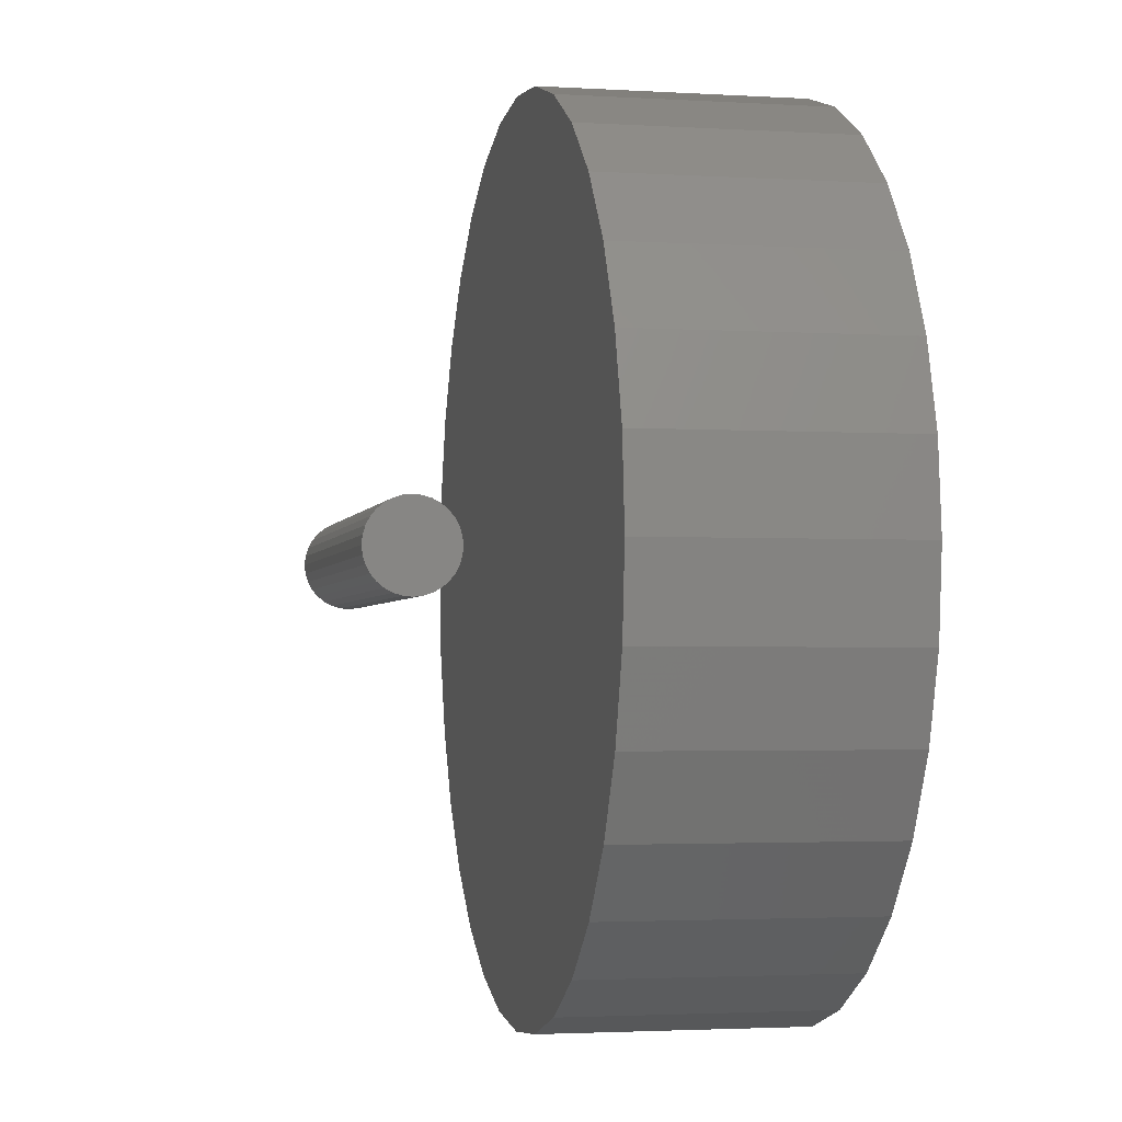
<metadata>
{"format":"stl","ext":"stl","renderer":"f3d","projection":"perspective","resolution":1024,"background":"white","views":[{"elev":-2.5,"azim":78.0,"up":"+Y"}]}
</metadata>
<code>
# stl→obj: 384 verts, 760 faces
v -0.3125 -0.01125 0.6012
v -0.3125 -0.003802 0.6034
v -0.3125 0.003947 0.6042
v -0.3125 0.0117 0.6034
v -0.3125 0.01915 0.6012
v -0.3125 -0.01812 0.5975
v -0.3125 0.02601 0.5975
v -0.3125 -0.02414 0.5926
v -0.3125 0.03203 0.5926
v -0.3125 -0.02908 0.5865
v -0.3125 0.03697 0.5865
v -0.3125 -0.03275 0.5797
v -0.3125 0.04064 0.5797
v -0.3125 -0.03501 0.5722
v -0.3125 0.0429 0.5722
v -0.3125 0.04064 0.5493
v -0.3125 -0.03275 0.5493
v -0.3125 0.0429 0.5567
v -0.3125 -0.02908 0.5424
v -0.3125 0.03697 0.5424
v -0.3125 -0.02414 0.5364
v -0.3125 0.03203 0.5364
v -0.3125 -0.01812 0.5314
v -0.3125 0.02601 0.5314
v -0.3125 -0.01125 0.5278
v -0.3125 0.01915 0.5278
v -0.3125 -0.003802 0.5255
v -0.3125 0.003947 0.5248
v -0.3125 0.0117 0.5255
v -0.3125 -0.03501 0.5567
v -0.3125 -0.03577 0.5645
v -0.3125 0.04367 0.5645
v -0.2891 0.06711 0.5645
v 0.3125 0.06711 0.5645
v -0.2891 0.06589 0.5522
v 0.3125 0.06589 0.5522
v -0.2891 0.0623 0.5403
v 0.3125 0.0623 0.5403
v -0.2891 0.05646 0.5294
v 0.3125 0.05646 0.5294
v -0.2891 0.04861 0.5198
v 0.3125 0.04861 0.5198
v -0.2891 0.03904 0.512
v 0.3125 0.03904 0.512
v -0.2891 0.02812 0.5061
v 0.3125 0.02812 0.5061
v -0.2891 0.01627 0.5025
v 0.3125 0.01627 0.5025
v -0.2891 0.003947 0.5013
v 0.3125 0.003947 0.5013
v -0.2891 -0.008374 0.5025
v 0.3125 -0.008374 0.5025
v -0.2891 -0.02022 0.5061
v 0.3125 -0.02022 0.5061
v -0.2891 -0.03114 0.512
v 0.3125 -0.03114 0.512
v -0.2891 -0.04071 0.5198
v 0.3125 -0.04071 0.5198
v -0.2891 -0.04857 0.5294
v 0.3125 -0.04857 0.5294
v -0.2891 -0.0544 0.5403
v 0.3125 -0.0544 0.5403
v -0.2891 -0.058 0.5522
v 0.3125 -0.058 0.5522
v -0.2891 -0.05921 0.5645
v 0.3125 -0.05921 0.5645
v -0.2891 -0.058 0.5768
v 0.3125 -0.058 0.5768
v -0.2891 -0.0544 0.5886
v 0.3125 -0.0544 0.5886
v -0.2891 -0.04857 0.5996
v 0.3125 -0.04857 0.5996
v -0.2891 -0.04071 0.6091
v 0.3125 -0.04071 0.6091
v -0.2891 -0.03114 0.617
v 0.3125 -0.03114 0.617
v -0.2891 -0.02022 0.6228
v 0.3125 -0.02022 0.6228
v -0.2891 -0.008374 0.6264
v 0.3125 -0.008374 0.6264
v -0.2891 0.003947 0.6276
v 0.3125 0.003947 0.6276
v -0.2891 0.01627 0.6264
v 0.3125 0.01627 0.6264
v -0.2891 0.02812 0.6228
v 0.3125 0.02812 0.6228
v -0.2891 0.03904 0.617
v 0.3125 0.03904 0.617
v -0.2891 0.04861 0.6091
v 0.3125 0.04861 0.6091
v -0.2891 0.05646 0.5996
v 0.3125 0.05646 0.5996
v -0.2891 0.0623 0.5886
v 0.3125 0.0623 0.5886
v -0.2891 0.06589 0.5768
v 0.3125 0.06589 0.5768
v -0.2936 -0.05876 0.5645
v -0.2936 -0.05756 0.5767
v -0.298 -0.05743 0.5645
v -0.298 -0.05625 0.5764
v -0.3021 -0.05526 0.5645
v -0.3021 -0.05412 0.576
v -0.3056 -0.05235 0.5645
v -0.3056 -0.05126 0.5755
v -0.3086 -0.04879 0.5645
v -0.3086 -0.04778 0.5748
v -0.3107 -0.04474 0.5645
v -0.3107 -0.04381 0.574
v -0.312 -0.04035 0.5645
v -0.312 -0.03949 0.5731
v -0.2936 0.06545 0.5767
v -0.2936 0.06665 0.5645
v -0.298 0.06414 0.5764
v -0.298 0.06532 0.5645
v -0.3021 0.06202 0.576
v -0.3021 0.06316 0.5645
v -0.3056 0.05916 0.5755
v -0.3056 0.06024 0.5645
v -0.3086 0.05568 0.5748
v -0.3086 0.05669 0.5645
v -0.3107 0.0517 0.574
v -0.3107 0.05264 0.5645
v -0.312 0.04739 0.5731
v -0.312 0.04824 0.5645
v -0.2936 0.06188 0.5885
v -0.298 0.06065 0.588
v -0.3021 0.05865 0.5871
v -0.3056 0.05596 0.586
v -0.3086 0.05267 0.5847
v -0.3107 0.04893 0.5831
v -0.312 0.04487 0.5814
v -0.2936 0.05609 0.5993
v -0.298 0.05498 0.5986
v -0.3021 0.05318 0.5974
v -0.3056 0.05075 0.5957
v -0.3086 0.0478 0.5938
v -0.3107 0.04443 0.5915
v -0.312 0.04078 0.5891
v -0.2936 0.04829 0.6088
v -0.298 0.04735 0.6079
v -0.3021 0.04581 0.6063
v -0.3056 0.04375 0.6043
v -0.3086 0.04124 0.6018
v -0.3107 0.03838 0.5989
v -0.312 0.03527 0.5958
v -0.2936 0.03879 0.6166
v -0.298 0.03804 0.6155
v -0.3021 0.03684 0.6137
v -0.3056 0.03522 0.6113
v -0.3086 0.03325 0.6083
v -0.3107 0.031 0.605
v -0.312 0.02856 0.6013
v -0.2936 0.02794 0.6224
v -0.298 0.02743 0.6212
v -0.3021 0.02661 0.6192
v -0.3056 0.02549 0.6165
v -0.3086 0.02413 0.6132
v -0.3107 0.02258 0.6095
v -0.312 0.0209 0.6054
v -0.2936 0.01618 0.626
v -0.298 0.01592 0.6247
v -0.3021 0.0155 0.6225
v -0.3056 0.01493 0.6197
v -0.3086 0.01424 0.6162
v -0.3107 0.01345 0.6122
v -0.312 0.01259 0.6079
v -0.2936 0.003947 0.6272
v -0.298 0.003947 0.6258
v -0.3021 0.003947 0.6237
v -0.3056 0.003947 0.6208
v -0.3086 0.003947 0.6172
v -0.3107 0.003947 0.6132
v -0.312 0.003947 0.6088
v -0.2936 -0.008286 0.626
v -0.298 -0.008026 0.6247
v -0.3021 -0.007604 0.6225
v -0.3056 -0.007035 0.6197
v -0.3086 -0.006342 0.6162
v -0.3107 -0.005551 0.6122
v -0.312 -0.004694 0.6079
v -0.2936 -0.02005 0.6224
v -0.298 -0.01954 0.6212
v -0.3021 -0.01871 0.6192
v -0.3056 -0.0176 0.6165
v -0.3086 -0.01624 0.6132
v -0.3107 -0.01469 0.6095
v -0.312 -0.013 0.6054
v -0.2936 -0.03089 0.6166
v -0.298 -0.03015 0.6155
v -0.3021 -0.02895 0.6137
v -0.3056 -0.02733 0.6113
v -0.3086 -0.02535 0.6083
v -0.3107 -0.0231 0.605
v -0.312 -0.02066 0.6013
v -0.2936 -0.04039 0.6088
v -0.298 -0.03945 0.6079
v -0.3021 -0.03792 0.6063
v -0.3056 -0.03586 0.6043
v -0.3086 -0.03335 0.6018
v -0.3107 -0.03048 0.5989
v -0.312 -0.02737 0.5958
v -0.2936 -0.04819 0.5993
v -0.298 -0.04708 0.5986
v -0.3021 -0.04528 0.5974
v -0.3056 -0.04286 0.5957
v -0.3086 -0.03991 0.5938
v -0.3107 -0.03654 0.5915
v -0.312 -0.03288 0.5891
v -0.2936 -0.05399 0.5885
v -0.298 -0.05275 0.588
v -0.3021 -0.05075 0.5871
v -0.3056 -0.04806 0.586
v -0.3086 -0.04478 0.5847
v -0.3107 -0.04104 0.5831
v -0.312 -0.03697 0.5814
v -0.2936 0.06545 0.5522
v -0.298 0.06414 0.5525
v -0.3021 0.06202 0.5529
v -0.3056 0.05916 0.5535
v -0.3086 0.05568 0.5542
v -0.3107 0.0517 0.555
v -0.312 0.04739 0.5558
v -0.2936 -0.05756 0.5522
v -0.298 -0.05625 0.5525
v -0.3021 -0.05412 0.5529
v -0.3056 -0.05126 0.5535
v -0.3086 -0.04778 0.5542
v -0.3107 -0.04381 0.555
v -0.312 -0.03949 0.5558
v -0.2936 -0.05399 0.5405
v -0.298 -0.05275 0.541
v -0.3021 -0.05075 0.5418
v -0.3056 -0.04806 0.5429
v -0.3086 -0.04478 0.5443
v -0.3107 -0.04104 0.5458
v -0.312 -0.03697 0.5475
v -0.2936 -0.04819 0.5296
v -0.298 -0.04708 0.5304
v -0.3021 -0.04528 0.5316
v -0.3056 -0.04286 0.5332
v -0.3086 -0.03991 0.5352
v -0.3107 -0.03654 0.5374
v -0.312 -0.03288 0.5399
v -0.2936 -0.04039 0.5201
v -0.298 -0.03945 0.5211
v -0.3021 -0.03792 0.5226
v -0.3056 -0.03586 0.5247
v -0.3086 -0.03335 0.5272
v -0.3107 -0.03048 0.53
v -0.312 -0.02737 0.5332
v -0.2936 -0.03089 0.5123
v -0.298 -0.03015 0.5134
v -0.3021 -0.02895 0.5152
v -0.3056 -0.02733 0.5177
v -0.3086 -0.02535 0.5206
v -0.3107 -0.0231 0.524
v -0.312 -0.02066 0.5276
v -0.2936 -0.02005 0.5065
v -0.298 -0.01954 0.5078
v -0.3021 -0.01871 0.5098
v -0.3056 -0.0176 0.5125
v -0.3086 -0.01624 0.5157
v -0.3107 -0.01469 0.5195
v -0.312 -0.013 0.5236
v -0.2936 -0.008286 0.503
v -0.298 -0.008026 0.5043
v -0.3021 -0.007604 0.5064
v -0.3056 -0.007035 0.5093
v -0.3086 -0.006342 0.5127
v -0.3107 -0.005551 0.5167
v -0.312 -0.004694 0.521
v -0.2936 0.003947 0.5018
v -0.298 0.003947 0.5031
v -0.3021 0.003947 0.5053
v -0.3056 0.003947 0.5082
v -0.3086 0.003947 0.5117
v -0.3107 0.003947 0.5158
v -0.312 0.003947 0.5202
v -0.2936 0.01618 0.503
v -0.298 0.01592 0.5043
v -0.3021 0.0155 0.5064
v -0.3056 0.01493 0.5093
v -0.3086 0.01424 0.5127
v -0.3107 0.01345 0.5167
v -0.312 0.01259 0.521
v -0.2936 0.02794 0.5065
v -0.298 0.02743 0.5078
v -0.3021 0.02661 0.5098
v -0.3056 0.02549 0.5125
v -0.3086 0.02413 0.5157
v -0.3107 0.02258 0.5195
v -0.312 0.0209 0.5236
v -0.2936 0.03879 0.5123
v -0.298 0.03804 0.5134
v -0.3021 0.03684 0.5152
v -0.3056 0.03522 0.5177
v -0.3086 0.03325 0.5206
v -0.3107 0.031 0.524
v -0.312 0.02856 0.5276
v -0.2936 0.04829 0.5201
v -0.298 0.04735 0.5211
v -0.3021 0.04581 0.5226
v -0.3056 0.04375 0.5247
v -0.3086 0.04124 0.5272
v -0.3107 0.03838 0.53
v -0.312 0.03527 0.5332
v -0.2936 0.05609 0.5296
v -0.298 0.05498 0.5304
v -0.3021 0.05318 0.5316
v -0.3056 0.05075 0.5332
v -0.3086 0.0478 0.5352
v -0.3107 0.04443 0.5374
v -0.312 0.04078 0.5399
v -0.2936 0.06188 0.5405
v -0.298 0.06065 0.541
v -0.3021 0.05865 0.5418
v -0.3056 0.05596 0.5429
v -0.3086 0.05267 0.5443
v -0.3107 0.04893 0.5458
v -0.312 0.04487 0.5475
v -0.1166 0.6194 0.375
v 0.1298 0.6194 0.375
v 0.006579 0.6316 0.375
v 0.2483 0.5835 0.375
v -0.2351 0.5835 0.375
v 0.3575 0.5251 0.375
v -0.3443 0.5251 0.375
v 0.4532 0.4466 0.375
v -0.44 0.4466 0.375
v 0.5317 0.3509 0.375
v -0.5186 0.3509 0.375
v 0.5901 0.2417 0.375
v -0.5769 0.2417 0.375
v 0.626 0.1232 0.375
v -0.6129 0.1232 0.375
v 0.6382 0 0.375
v -0.625 7.734e-17 0.375
v 0.626 -0.1232 0.375
v -0.6129 -0.1232 0.375
v 0.5901 -0.2417 0.375
v -0.5769 -0.2417 0.375
v 0.5317 -0.3509 0.375
v -0.5186 -0.3509 0.375
v 0.4532 -0.4466 0.375
v -0.44 -0.4466 0.375
v 0.3575 -0.5251 0.375
v -0.3443 -0.5251 0.375
v 0.2483 -0.5835 0.375
v -0.2351 -0.5835 0.375
v 0.1298 -0.6194 0.375
v -0.1166 -0.6194 0.375
v 0.006579 -0.6316 0.375
v 0.006579 0.6316 0
v 0.1298 0.6194 0
v -0.1166 0.6194 0
v 0.006579 -0.6316 0
v -0.1166 -0.6194 0
v 0.1298 -0.6194 0
v -0.2351 -0.5835 0
v 0.2483 -0.5835 0
v -0.3443 -0.5251 0
v 0.3575 -0.5251 0
v -0.44 -0.4466 0
v 0.4532 -0.4466 0
v -0.5186 -0.3509 0
v 0.5317 -0.3509 0
v -0.5769 -0.2417 0
v 0.5901 -0.2417 0
v -0.6129 -0.1232 0
v 0.626 -0.1232 0
v -0.625 7.734e-17 0
v 0.6382 0 0
v -0.6129 0.1232 0
v 0.626 0.1232 0
v -0.5769 0.2417 0
v 0.5901 0.2417 0
v -0.5186 0.3509 0
v 0.5317 0.3509 0
v -0.44 0.4466 0
v 0.4532 0.4466 0
v -0.3443 0.5251 0
v 0.3575 0.5251 0
v -0.2351 0.5835 0
v 0.2483 0.5835 0
f 1 2 3
f 1 3 4
f 5 1 4
f 6 1 5
f 7 6 5
f 8 6 7
f 9 8 7
f 10 8 9
f 11 10 9
f 12 10 11
f 13 12 11
f 14 12 13
f 15 14 13
f 16 17 18
f 19 17 16
f 20 19 16
f 21 19 20
f 22 21 20
f 23 21 22
f 24 23 22
f 25 23 24
f 26 25 24
f 27 25 26
f 28 27 26
f 29 28 26
f 17 30 18
f 18 30 31
f 18 31 32
f 32 31 14
f 32 14 15
f 33 34 35
f 35 34 36
f 35 36 37
f 37 36 38
f 37 38 39
f 39 38 40
f 39 40 41
f 41 40 42
f 41 42 43
f 43 42 44
f 43 44 45
f 45 44 46
f 45 46 47
f 47 46 48
f 47 48 49
f 49 48 50
f 49 50 51
f 51 50 52
f 51 52 53
f 53 52 54
f 53 54 55
f 55 54 56
f 55 56 57
f 57 56 58
f 57 58 59
f 59 58 60
f 59 60 61
f 61 60 62
f 61 62 63
f 63 62 64
f 63 64 65
f 65 64 66
f 65 66 67
f 67 66 68
f 67 68 69
f 69 68 70
f 69 70 71
f 71 70 72
f 71 72 73
f 73 72 74
f 73 74 75
f 75 74 76
f 75 76 77
f 77 76 78
f 77 78 79
f 79 78 80
f 79 80 81
f 81 80 82
f 81 82 83
f 83 82 84
f 83 84 85
f 85 84 86
f 85 86 87
f 87 86 88
f 87 88 89
f 89 88 90
f 89 90 91
f 91 90 92
f 91 92 93
f 93 92 94
f 93 94 95
f 95 94 96
f 95 96 33
f 33 96 34
f 65 67 97
f 97 67 98
f 97 98 99
f 99 98 100
f 99 100 101
f 101 100 102
f 101 102 103
f 103 102 104
f 103 104 105
f 105 104 106
f 105 106 107
f 107 106 108
f 107 108 109
f 109 108 110
f 109 110 31
f 31 110 14
f 95 33 111
f 111 33 112
f 111 112 113
f 113 112 114
f 113 114 115
f 115 114 116
f 115 116 117
f 117 116 118
f 117 118 119
f 119 118 120
f 119 120 121
f 121 120 122
f 121 122 123
f 123 122 124
f 123 124 15
f 15 124 32
f 93 95 125
f 125 95 111
f 125 111 126
f 126 111 113
f 126 113 127
f 127 113 115
f 127 115 128
f 128 115 117
f 128 117 129
f 129 117 119
f 129 119 130
f 130 119 121
f 130 121 131
f 131 121 123
f 131 123 13
f 13 123 15
f 91 93 132
f 132 93 125
f 132 125 133
f 133 125 126
f 133 126 134
f 134 126 127
f 134 127 135
f 135 127 128
f 135 128 136
f 136 128 129
f 136 129 137
f 137 129 130
f 137 130 138
f 138 130 131
f 138 131 11
f 11 131 13
f 89 91 139
f 139 91 132
f 139 132 140
f 140 132 133
f 140 133 141
f 141 133 134
f 141 134 142
f 142 134 135
f 142 135 143
f 143 135 136
f 143 136 144
f 144 136 137
f 144 137 145
f 145 137 138
f 145 138 9
f 9 138 11
f 87 89 146
f 146 89 139
f 146 139 147
f 147 139 140
f 147 140 148
f 148 140 141
f 148 141 149
f 149 141 142
f 149 142 150
f 150 142 143
f 150 143 151
f 151 143 144
f 151 144 152
f 152 144 145
f 152 145 7
f 7 145 9
f 85 87 153
f 153 87 146
f 153 146 154
f 154 146 147
f 154 147 155
f 155 147 148
f 155 148 156
f 156 148 149
f 156 149 157
f 157 149 150
f 157 150 158
f 158 150 151
f 158 151 159
f 159 151 152
f 159 152 5
f 5 152 7
f 83 85 160
f 160 85 153
f 160 153 161
f 161 153 154
f 161 154 162
f 162 154 155
f 162 155 163
f 163 155 156
f 163 156 164
f 164 156 157
f 164 157 165
f 165 157 158
f 165 158 166
f 166 158 159
f 166 159 4
f 4 159 5
f 81 83 167
f 167 83 160
f 167 160 168
f 168 160 161
f 168 161 169
f 169 161 162
f 169 162 170
f 170 162 163
f 170 163 171
f 171 163 164
f 171 164 172
f 172 164 165
f 172 165 173
f 173 165 166
f 173 166 3
f 3 166 4
f 79 81 174
f 174 81 167
f 174 167 175
f 175 167 168
f 175 168 176
f 176 168 169
f 176 169 177
f 177 169 170
f 177 170 178
f 178 170 171
f 178 171 179
f 179 171 172
f 179 172 180
f 180 172 173
f 180 173 2
f 2 173 3
f 77 79 181
f 181 79 174
f 181 174 182
f 182 174 175
f 182 175 183
f 183 175 176
f 183 176 184
f 184 176 177
f 184 177 185
f 185 177 178
f 185 178 186
f 186 178 179
f 186 179 187
f 187 179 180
f 187 180 1
f 1 180 2
f 75 77 188
f 188 77 181
f 188 181 189
f 189 181 182
f 189 182 190
f 190 182 183
f 190 183 191
f 191 183 184
f 191 184 192
f 192 184 185
f 192 185 193
f 193 185 186
f 193 186 194
f 194 186 187
f 194 187 6
f 6 187 1
f 73 75 195
f 195 75 188
f 195 188 196
f 196 188 189
f 196 189 197
f 197 189 190
f 197 190 198
f 198 190 191
f 198 191 199
f 199 191 192
f 199 192 200
f 200 192 193
f 200 193 201
f 201 193 194
f 201 194 8
f 8 194 6
f 71 73 202
f 202 73 195
f 202 195 203
f 203 195 196
f 203 196 204
f 204 196 197
f 204 197 205
f 205 197 198
f 205 198 206
f 206 198 199
f 206 199 207
f 207 199 200
f 207 200 208
f 208 200 201
f 208 201 10
f 10 201 8
f 69 71 209
f 209 71 202
f 209 202 210
f 210 202 203
f 210 203 211
f 211 203 204
f 211 204 212
f 212 204 205
f 212 205 213
f 213 205 206
f 213 206 214
f 214 206 207
f 214 207 215
f 215 207 208
f 215 208 12
f 12 208 10
f 67 69 98
f 98 69 209
f 98 209 100
f 100 209 210
f 100 210 102
f 102 210 211
f 102 211 104
f 104 211 212
f 104 212 106
f 106 212 213
f 106 213 108
f 108 213 214
f 108 214 110
f 110 214 215
f 110 215 14
f 14 215 12
f 33 35 112
f 112 35 216
f 112 216 114
f 114 216 217
f 114 217 116
f 116 217 218
f 116 218 118
f 118 218 219
f 118 219 120
f 120 219 220
f 120 220 122
f 122 220 221
f 122 221 124
f 124 221 222
f 124 222 32
f 32 222 18
f 63 65 223
f 223 65 97
f 223 97 224
f 224 97 99
f 224 99 225
f 225 99 101
f 225 101 226
f 226 101 103
f 226 103 227
f 227 103 105
f 227 105 228
f 228 105 107
f 228 107 229
f 229 107 109
f 229 109 30
f 30 109 31
f 61 63 230
f 230 63 223
f 230 223 231
f 231 223 224
f 231 224 232
f 232 224 225
f 232 225 233
f 233 225 226
f 233 226 234
f 234 226 227
f 234 227 235
f 235 227 228
f 235 228 236
f 236 228 229
f 236 229 17
f 17 229 30
f 59 61 237
f 237 61 230
f 237 230 238
f 238 230 231
f 238 231 239
f 239 231 232
f 239 232 240
f 240 232 233
f 240 233 241
f 241 233 234
f 241 234 242
f 242 234 235
f 242 235 243
f 243 235 236
f 243 236 19
f 19 236 17
f 57 59 244
f 244 59 237
f 244 237 245
f 245 237 238
f 245 238 246
f 246 238 239
f 246 239 247
f 247 239 240
f 247 240 248
f 248 240 241
f 248 241 249
f 249 241 242
f 249 242 250
f 250 242 243
f 250 243 21
f 21 243 19
f 55 57 251
f 251 57 244
f 251 244 252
f 252 244 245
f 252 245 253
f 253 245 246
f 253 246 254
f 254 246 247
f 254 247 255
f 255 247 248
f 255 248 256
f 256 248 249
f 256 249 257
f 257 249 250
f 257 250 23
f 23 250 21
f 53 55 258
f 258 55 251
f 258 251 259
f 259 251 252
f 259 252 260
f 260 252 253
f 260 253 261
f 261 253 254
f 261 254 262
f 262 254 255
f 262 255 263
f 263 255 256
f 263 256 264
f 264 256 257
f 264 257 25
f 25 257 23
f 51 53 265
f 265 53 258
f 265 258 266
f 266 258 259
f 266 259 267
f 267 259 260
f 267 260 268
f 268 260 261
f 268 261 269
f 269 261 262
f 269 262 270
f 270 262 263
f 270 263 271
f 271 263 264
f 271 264 27
f 27 264 25
f 49 51 272
f 272 51 265
f 272 265 273
f 273 265 266
f 273 266 274
f 274 266 267
f 274 267 275
f 275 267 268
f 275 268 276
f 276 268 269
f 276 269 277
f 277 269 270
f 277 270 278
f 278 270 271
f 278 271 28
f 28 271 27
f 47 49 279
f 279 49 272
f 279 272 280
f 280 272 273
f 280 273 281
f 281 273 274
f 281 274 282
f 282 274 275
f 282 275 283
f 283 275 276
f 283 276 284
f 284 276 277
f 284 277 285
f 285 277 278
f 285 278 29
f 29 278 28
f 45 47 286
f 286 47 279
f 286 279 287
f 287 279 280
f 287 280 288
f 288 280 281
f 288 281 289
f 289 281 282
f 289 282 290
f 290 282 283
f 290 283 291
f 291 283 284
f 291 284 292
f 292 284 285
f 292 285 26
f 26 285 29
f 43 45 293
f 293 45 286
f 293 286 294
f 294 286 287
f 294 287 295
f 295 287 288
f 295 288 296
f 296 288 289
f 296 289 297
f 297 289 290
f 297 290 298
f 298 290 291
f 298 291 299
f 299 291 292
f 299 292 24
f 24 292 26
f 41 43 300
f 300 43 293
f 300 293 301
f 301 293 294
f 301 294 302
f 302 294 295
f 302 295 303
f 303 295 296
f 303 296 304
f 304 296 297
f 304 297 305
f 305 297 298
f 305 298 306
f 306 298 299
f 306 299 22
f 22 299 24
f 39 41 307
f 307 41 300
f 307 300 308
f 308 300 301
f 308 301 309
f 309 301 302
f 309 302 310
f 310 302 303
f 310 303 311
f 311 303 304
f 311 304 312
f 312 304 305
f 312 305 313
f 313 305 306
f 313 306 20
f 20 306 22
f 37 39 314
f 314 39 307
f 314 307 315
f 315 307 308
f 315 308 316
f 316 308 309
f 316 309 317
f 317 309 310
f 317 310 318
f 318 310 311
f 318 311 319
f 319 311 312
f 319 312 320
f 320 312 313
f 320 313 16
f 16 313 20
f 35 37 216
f 216 37 314
f 216 314 217
f 217 314 315
f 217 315 218
f 218 315 316
f 218 316 219
f 219 316 317
f 219 317 220
f 220 317 318
f 220 318 221
f 221 318 319
f 221 319 222
f 222 319 320
f 222 320 18
f 18 320 16
f 80 84 82
f 84 80 78
f 84 78 86
f 86 78 76
f 86 76 88
f 88 76 74
f 88 74 90
f 90 74 72
f 90 72 92
f 40 58 42
f 42 58 56
f 42 56 44
f 44 56 54
f 44 54 46
f 46 54 52
f 46 52 48
f 48 52 50
f 92 72 94
f 94 72 70
f 94 70 96
f 96 70 68
f 96 68 34
f 34 68 66
f 34 66 36
f 36 66 64
f 36 64 38
f 38 64 62
f 38 62 40
f 40 62 60
f 40 60 58
f 321 322 323
f 322 321 324
f 324 321 325
f 324 325 326
f 326 325 327
f 326 327 328
f 328 327 329
f 328 329 330
f 330 329 331
f 330 331 332
f 332 331 333
f 332 333 334
f 334 333 335
f 334 335 336
f 336 335 337
f 336 337 338
f 338 337 339
f 338 339 340
f 340 339 341
f 340 341 342
f 342 341 343
f 342 343 344
f 344 343 345
f 344 345 346
f 346 345 347
f 346 347 348
f 348 347 349
f 348 349 350
f 350 349 351
f 350 351 352
f 353 354 355
f 356 357 358
f 358 357 359
f 358 359 360
f 360 359 361
f 360 361 362
f 362 361 363
f 362 363 364
f 364 363 365
f 364 365 366
f 366 365 367
f 366 367 368
f 368 367 369
f 368 369 370
f 370 369 371
f 370 371 372
f 372 371 373
f 372 373 374
f 374 373 375
f 374 375 376
f 376 375 377
f 376 377 378
f 378 377 379
f 378 379 380
f 380 379 381
f 380 381 382
f 382 381 383
f 382 383 384
f 384 383 355
f 384 355 354
f 372 336 370
f 370 336 338
f 370 338 368
f 368 338 340
f 368 340 366
f 366 340 342
f 366 342 364
f 364 342 344
f 364 344 362
f 362 344 346
f 362 346 360
f 360 346 348
f 360 348 358
f 358 348 350
f 358 350 356
f 356 350 352
f 356 352 357
f 357 352 351
f 357 351 359
f 359 351 349
f 359 349 361
f 361 349 347
f 361 347 363
f 363 347 345
f 363 345 365
f 365 345 343
f 365 343 367
f 367 343 341
f 367 341 369
f 369 341 339
f 369 339 371
f 371 339 337
f 371 337 373
f 373 337 335
f 373 335 375
f 375 335 333
f 375 333 377
f 377 333 331
f 377 331 379
f 379 331 329
f 379 329 381
f 381 329 327
f 381 327 383
f 383 327 325
f 383 325 355
f 355 325 321
f 355 321 353
f 353 321 323
f 353 323 354
f 354 323 322
f 354 322 384
f 384 322 324
f 384 324 382
f 382 324 326
f 382 326 380
f 380 326 328
f 380 328 378
f 378 328 330
f 378 330 376
f 376 330 332
f 376 332 374
f 374 332 334
f 374 334 372
f 372 334 336

</code>
